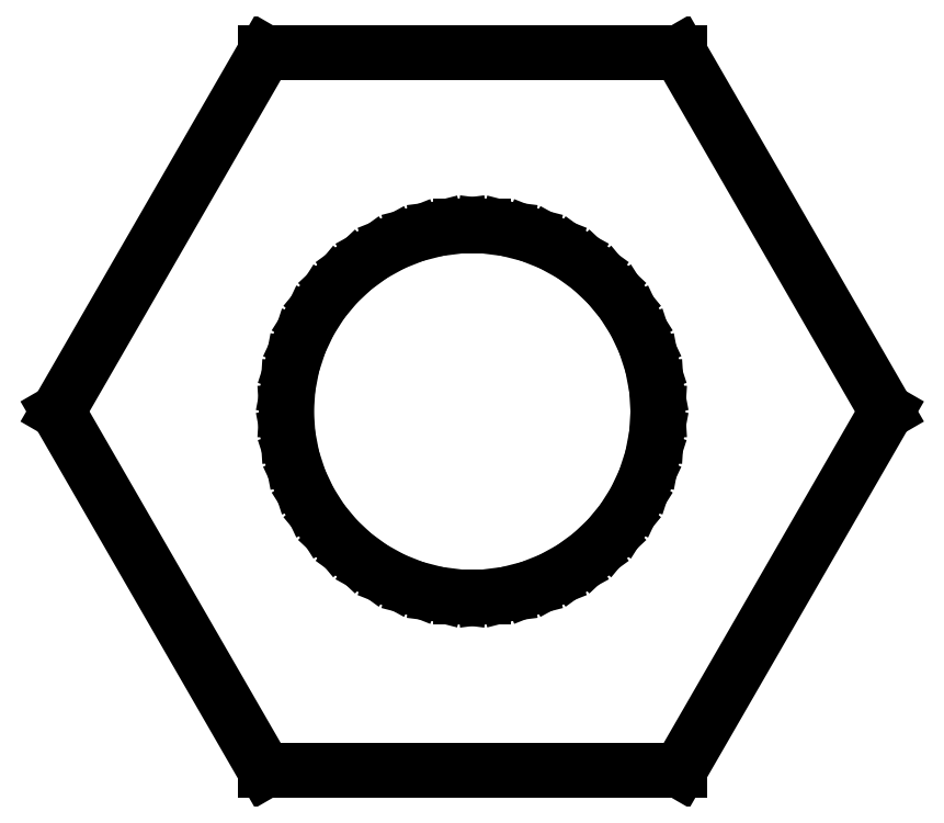
<metadata>
{"format":"dxf","ext":"dxf","renderer":"ezdxf+matplotlib","layout":"modelspace","background":"white","min_lineweight":24,"dpi":150}
</metadata>
<code>
0
SECTION
2
ENTITIES
0
LINE
8
0
10
3.347
20
12.75
11
1.673
21
15.65
0
LINE
8
0
10
1.673
20
15.65
11
-1.673
21
15.65
0
LINE
8
0
10
-1.673
20
15.65
11
-3.347
21
12.75
0
LINE
8
0
10
-3.347
20
12.75
11
-1.673
21
9.852
0
LINE
8
0
10
-1.673
20
9.852
11
1.673
21
9.852
0
LINE
8
0
10
1.673
20
9.852
11
3.347
21
12.75
0
LINE
8
0
10
-0.09418
20
11.25
11
-0.2811
21
11.28
0
LINE
8
0
10
-0.2811
20
11.28
11
-0.4635
21
11.32
0
LINE
8
0
10
-0.4635
20
11.32
11
-0.6387
21
11.39
0
LINE
8
0
10
-0.6387
20
11.39
11
-0.8037
21
11.48
0
LINE
8
0
10
-0.8037
20
11.48
11
-0.9561
21
11.59
0
LINE
8
0
10
-0.9561
20
11.59
11
-1.093
21
11.72
0
LINE
8
0
10
-1.093
20
11.72
11
-1.214
21
11.87
0
LINE
8
0
10
-1.214
20
11.87
11
-1.314
21
12.03
0
LINE
8
0
10
-1.314
20
12.03
11
-1.395
21
12.2
0
LINE
8
0
10
-1.395
20
12.2
11
-1.453
21
12.38
0
LINE
8
0
10
-1.453
20
12.38
11
-1.488
21
12.56
0
LINE
8
0
10
-1.488
20
12.56
11
-1.5
21
12.75
0
LINE
8
0
10
-1.5
20
12.75
11
-1.488
21
12.94
0
LINE
8
0
10
-1.488
20
12.94
11
-1.453
21
13.12
0
LINE
8
0
10
-1.453
20
13.12
11
-1.395
21
13.3
0
LINE
8
0
10
-1.395
20
13.3
11
-1.314
21
13.47
0
LINE
8
0
10
-1.314
20
13.47
11
-1.214
21
13.63
0
LINE
8
0
10
-1.214
20
13.63
11
-1.093
21
13.78
0
LINE
8
0
10
-1.093
20
13.78
11
-0.9561
21
13.91
0
LINE
8
0
10
-0.9561
20
13.91
11
-0.8037
21
14.02
0
LINE
8
0
10
-0.8037
20
14.02
11
-0.6387
21
14.11
0
LINE
8
0
10
-0.6387
20
14.11
11
-0.4635
21
14.18
0
LINE
8
0
10
-0.4635
20
14.18
11
-0.2811
21
14.22
0
LINE
8
0
10
-0.2811
20
14.22
11
-0.09418
21
14.25
0
LINE
8
0
10
-0.09418
20
14.25
11
0.09418
21
14.25
0
LINE
8
0
10
0.09418
20
14.25
11
0.2811
21
14.22
0
LINE
8
0
10
0.2811
20
14.22
11
0.4635
21
14.18
0
LINE
8
0
10
0.4635
20
14.18
11
0.6387
21
14.11
0
LINE
8
0
10
0.6387
20
14.11
11
0.8037
21
14.02
0
LINE
8
0
10
0.8037
20
14.02
11
0.9561
21
13.91
0
LINE
8
0
10
0.9561
20
13.91
11
1.093
21
13.78
0
LINE
8
0
10
1.093
20
13.78
11
1.214
21
13.63
0
LINE
8
0
10
1.214
20
13.63
11
1.314
21
13.47
0
LINE
8
0
10
1.314
20
13.47
11
1.395
21
13.3
0
LINE
8
0
10
1.395
20
13.3
11
1.453
21
13.12
0
LINE
8
0
10
1.453
20
13.12
11
1.488
21
12.94
0
LINE
8
0
10
1.488
20
12.94
11
1.5
21
12.75
0
LINE
8
0
10
1.5
20
12.75
11
1.488
21
12.56
0
LINE
8
0
10
1.488
20
12.56
11
1.453
21
12.38
0
LINE
8
0
10
1.453
20
12.38
11
1.395
21
12.2
0
LINE
8
0
10
1.395
20
12.2
11
1.314
21
12.03
0
LINE
8
0
10
1.314
20
12.03
11
1.214
21
11.87
0
LINE
8
0
10
1.214
20
11.87
11
1.093
21
11.72
0
LINE
8
0
10
1.093
20
11.72
11
0.9561
21
11.59
0
LINE
8
0
10
0.9561
20
11.59
11
0.8037
21
11.48
0
LINE
8
0
10
0.8037
20
11.48
11
0.6387
21
11.39
0
LINE
8
0
10
0.6387
20
11.39
11
0.4635
21
11.32
0
LINE
8
0
10
0.4635
20
11.32
11
0.2811
21
11.28
0
LINE
8
0
10
0.2811
20
11.28
11
0.09418
21
11.25
0
LINE
8
0
10
0.09418
20
11.25
11
-0.09418
21
11.25
0
ENDSEC
0
EOF

</code>
